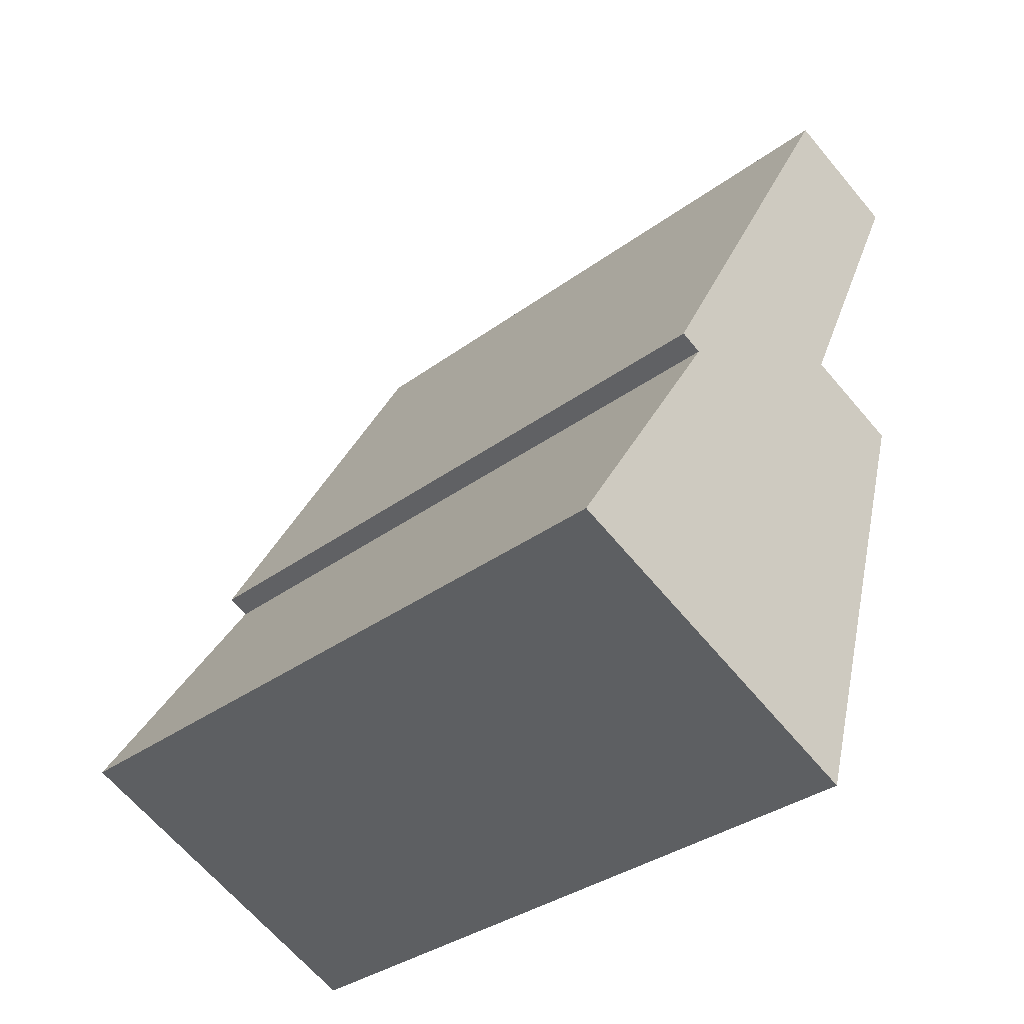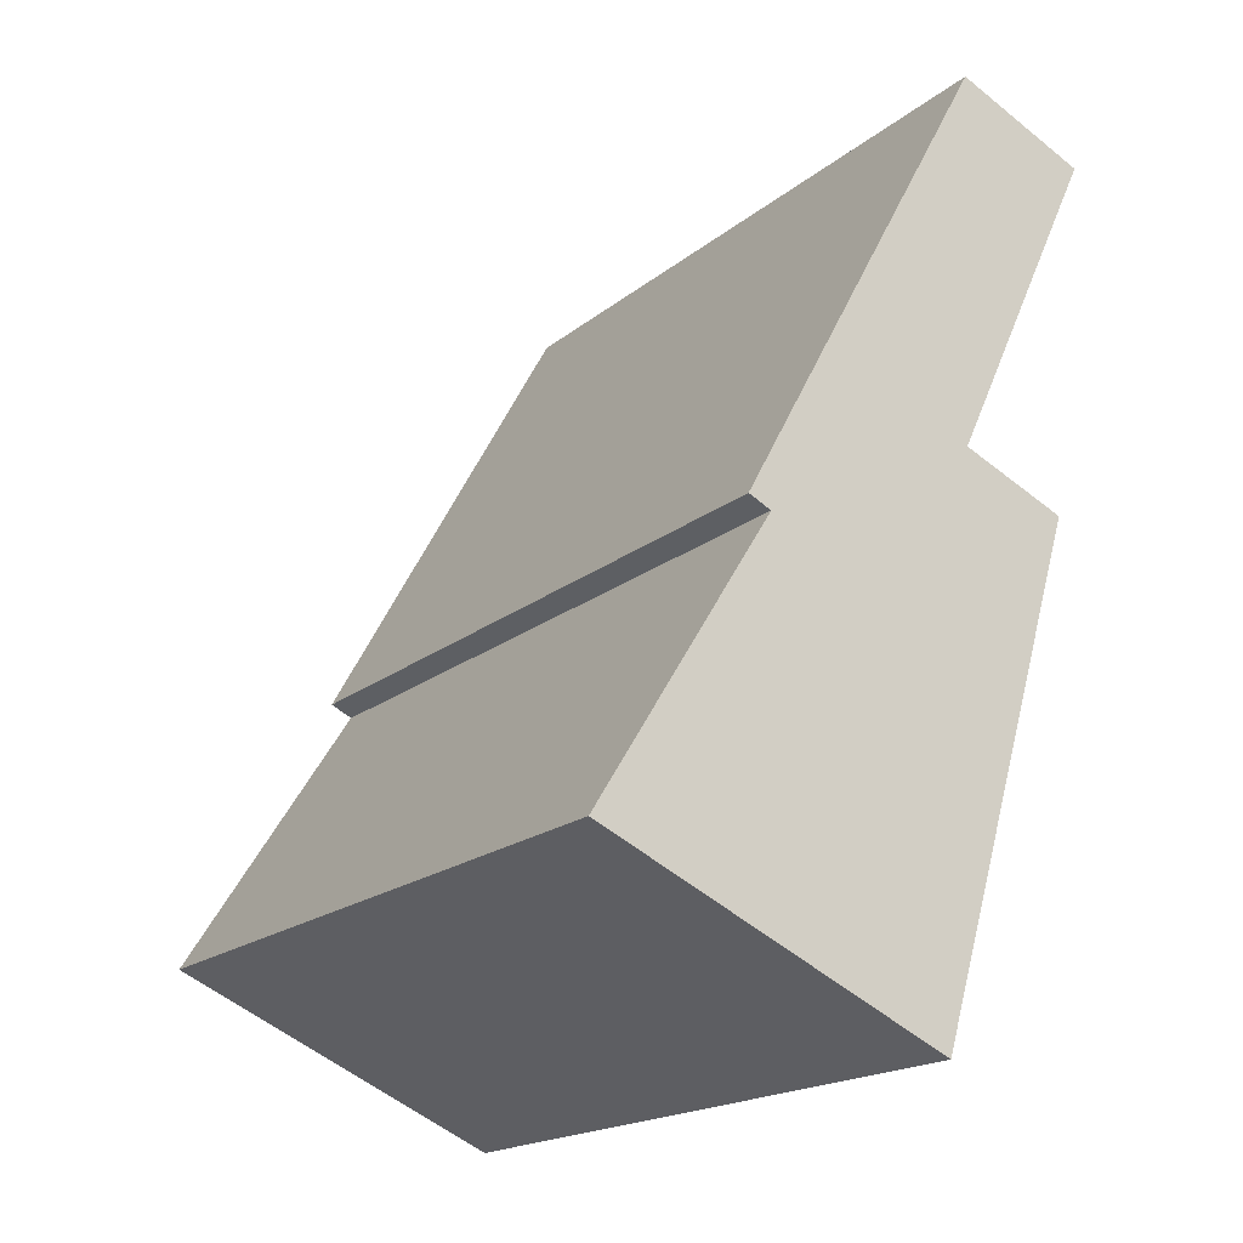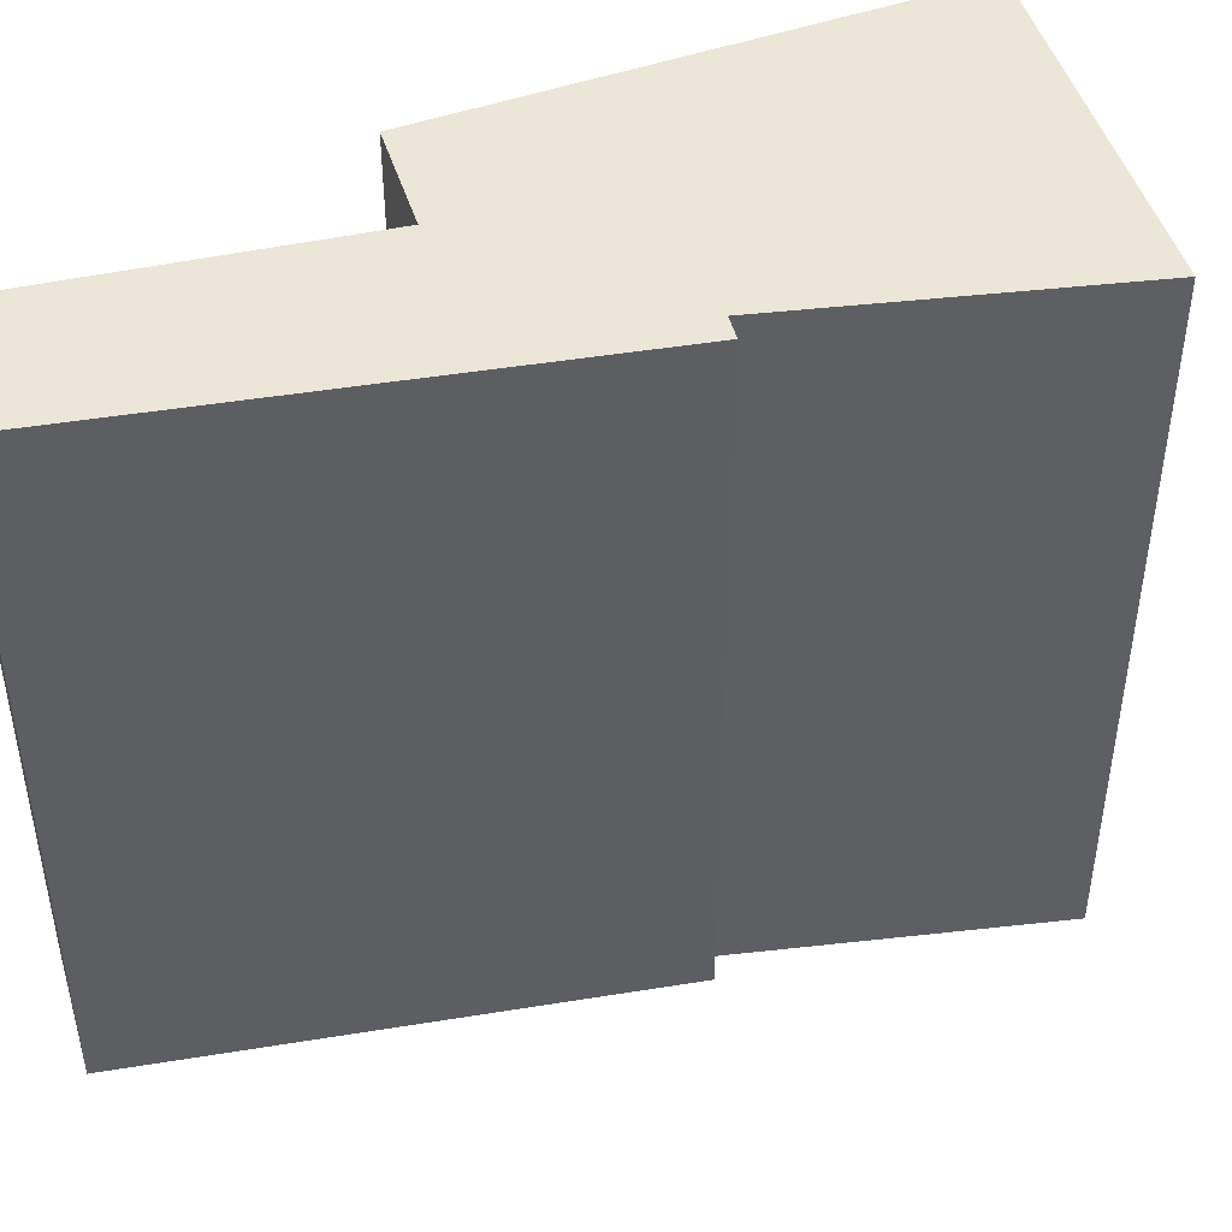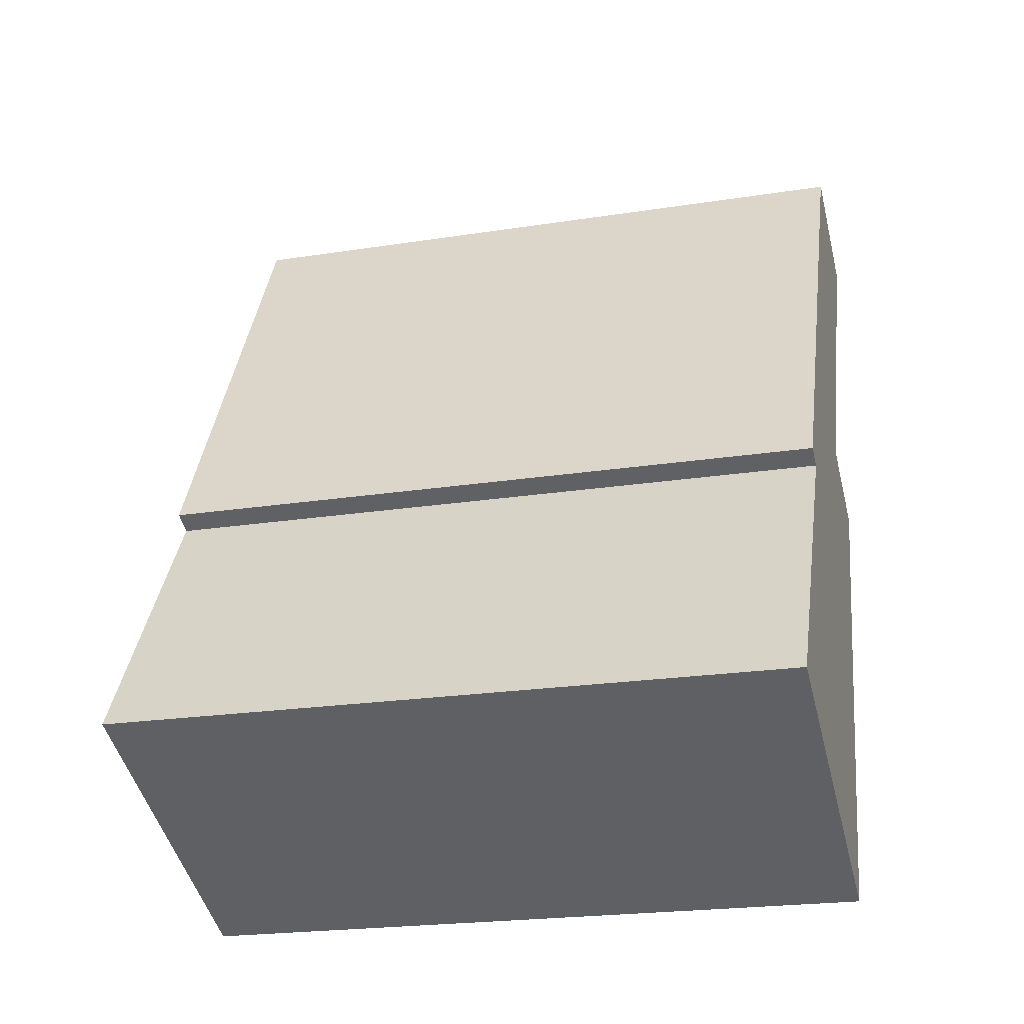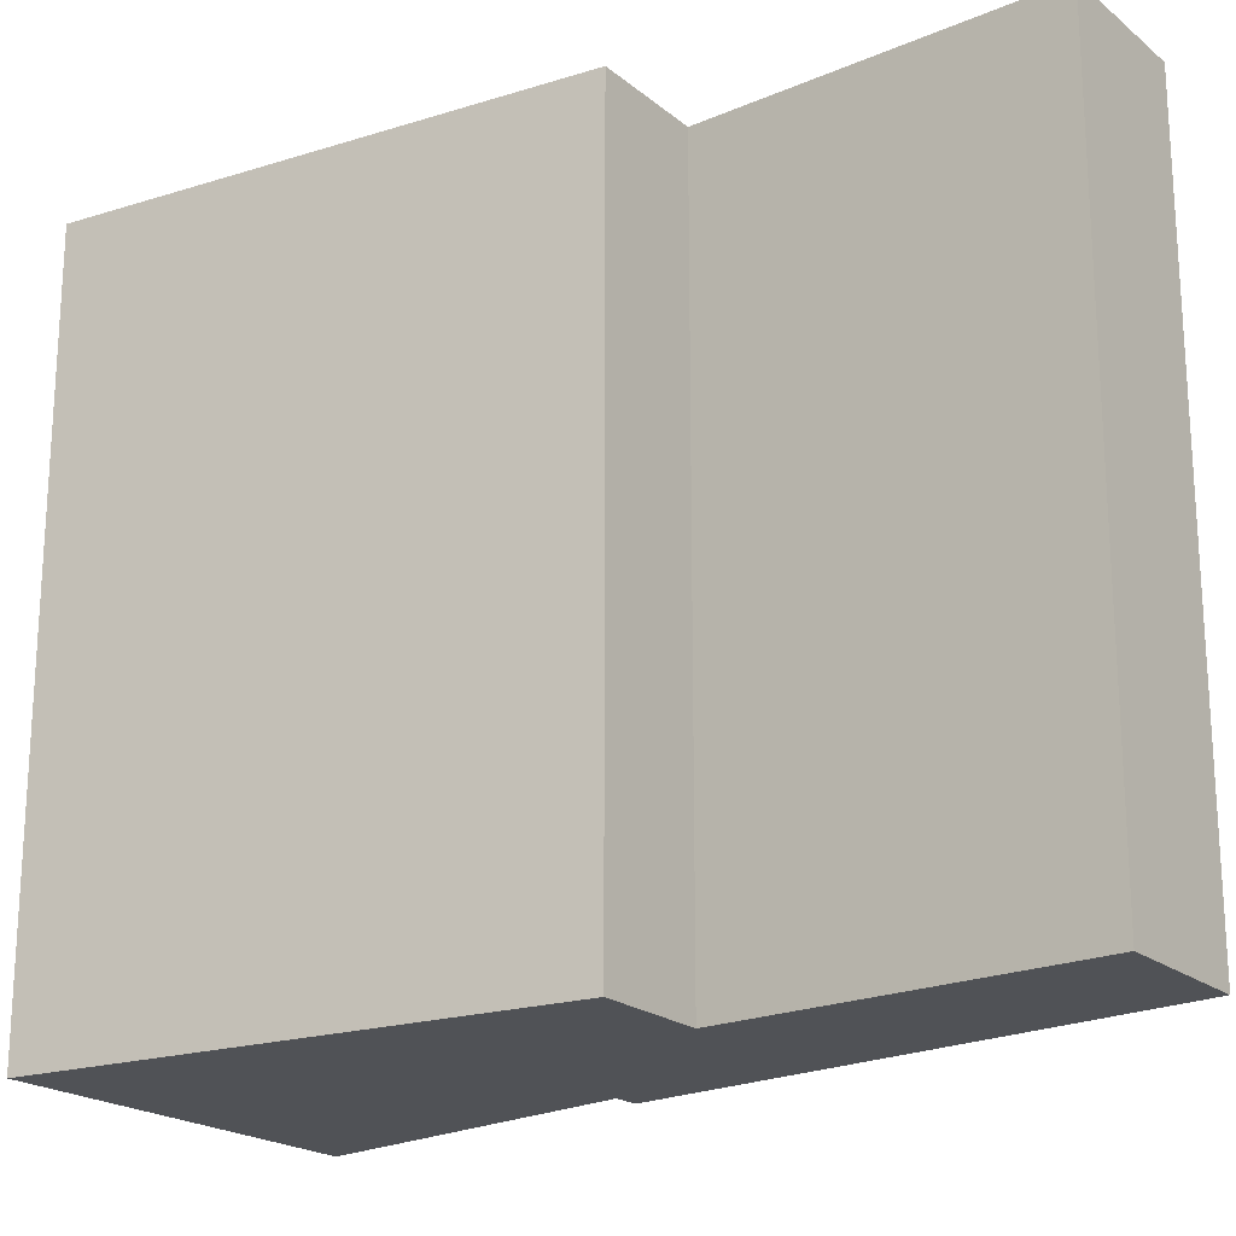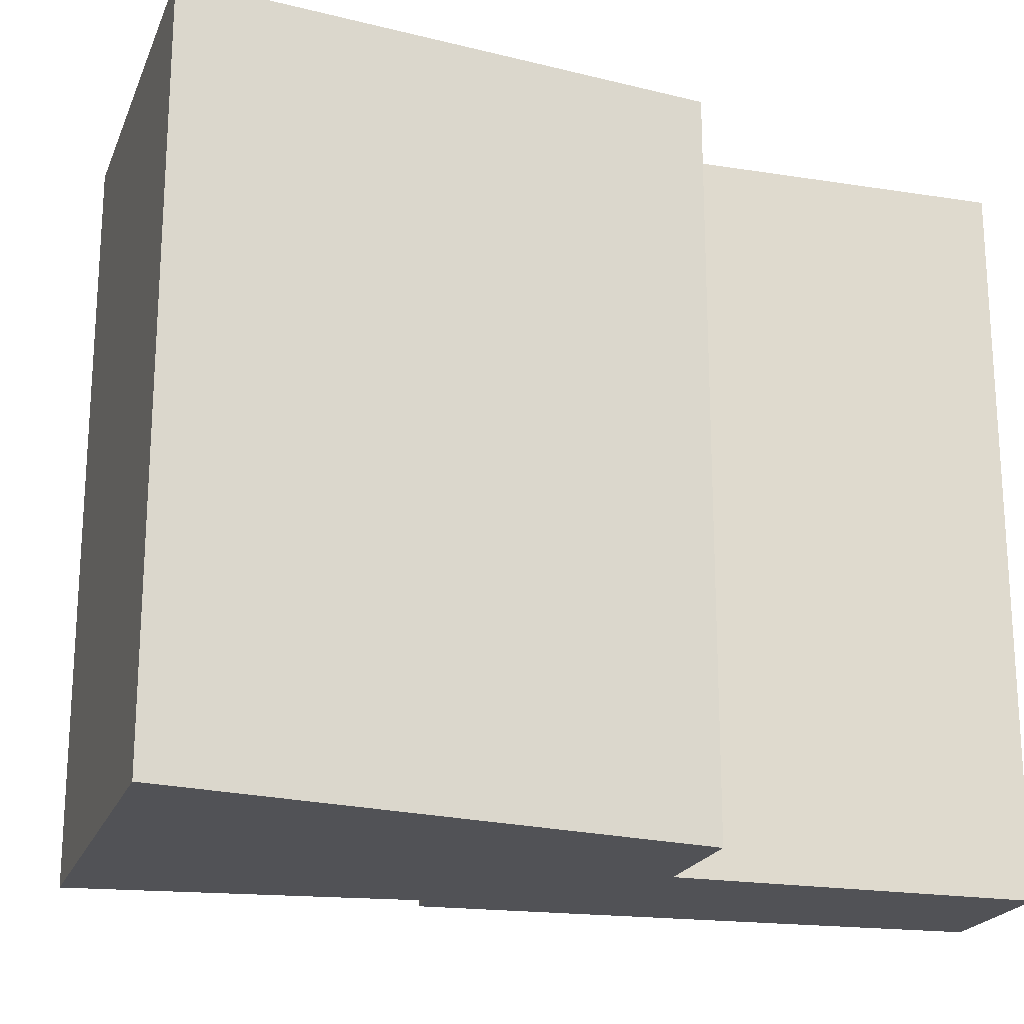
<metadata>
{"format":"obj","ext":"obj","renderer":"f3d","projection":"perspective","resolution":1024,"background":"white","views":[{"elev":-34.6,"azim":134.6,"up":"+Z"},{"elev":-18.5,"azim":146.2,"up":"+Z"},{"elev":46.1,"azim":50.6,"up":"+Y"},{"elev":-22.3,"azim":105.1,"up":"+Z"},{"elev":-20.7,"azim":-77.5,"up":"+Y"},{"elev":-21.2,"azim":-131.2,"up":"+Y"}]}
</metadata>
<code>
v  1.079 5.909 0.455
v  1.226 5.909 -2.585
v  0 5.909 3.618e-16
v  3.18 5.909 -3.364
v  2.995 5.909 -3.451
v  1.609 5.909 -6.988
v  0.371 5.909 -2.937
v  4.439 5.909 -5.753
v  4.439 3.523e-16 -5.753
v  1.609 4.279e-16 -6.988
v  3.18 2.06e-16 -3.364
v  2.995 2.113e-16 -3.451
v  0.371 1.798e-16 -2.937
v  1.226 1.583e-16 -2.585
v  0 0 0
v  1.079 -2.786e-17 0.455
g defaultobject
f 1 2 3
f 2 1 4
f 2 4 5
f 2 6 7
f 6 2 5
f 6 5 8
f 9 6 8
f 6 9 10
f 11 5 4
f 5 11 12
f 10 7 6
f 7 10 13
f 13 2 7
f 2 13 14
f 14 3 2
f 3 14 15
f 15 1 3
f 1 15 16
f 16 4 1
f 4 16 11
f 12 8 5
f 8 12 9
f 10 14 13
f 14 10 12
f 12 10 9
f 14 16 15
f 16 14 11
f 11 14 12

</code>
